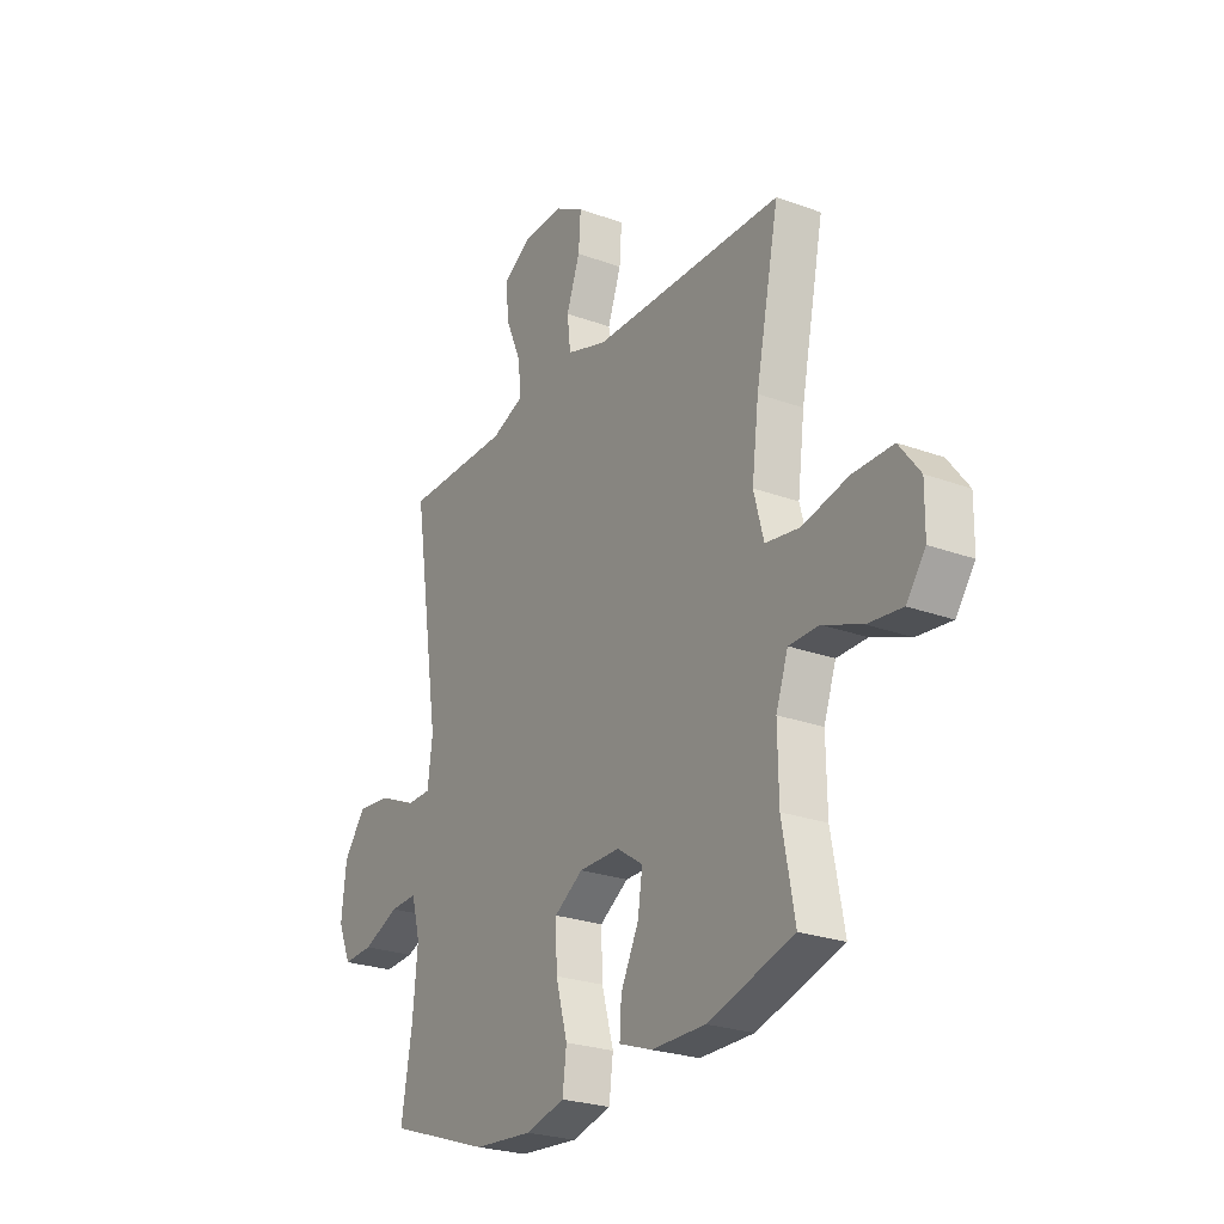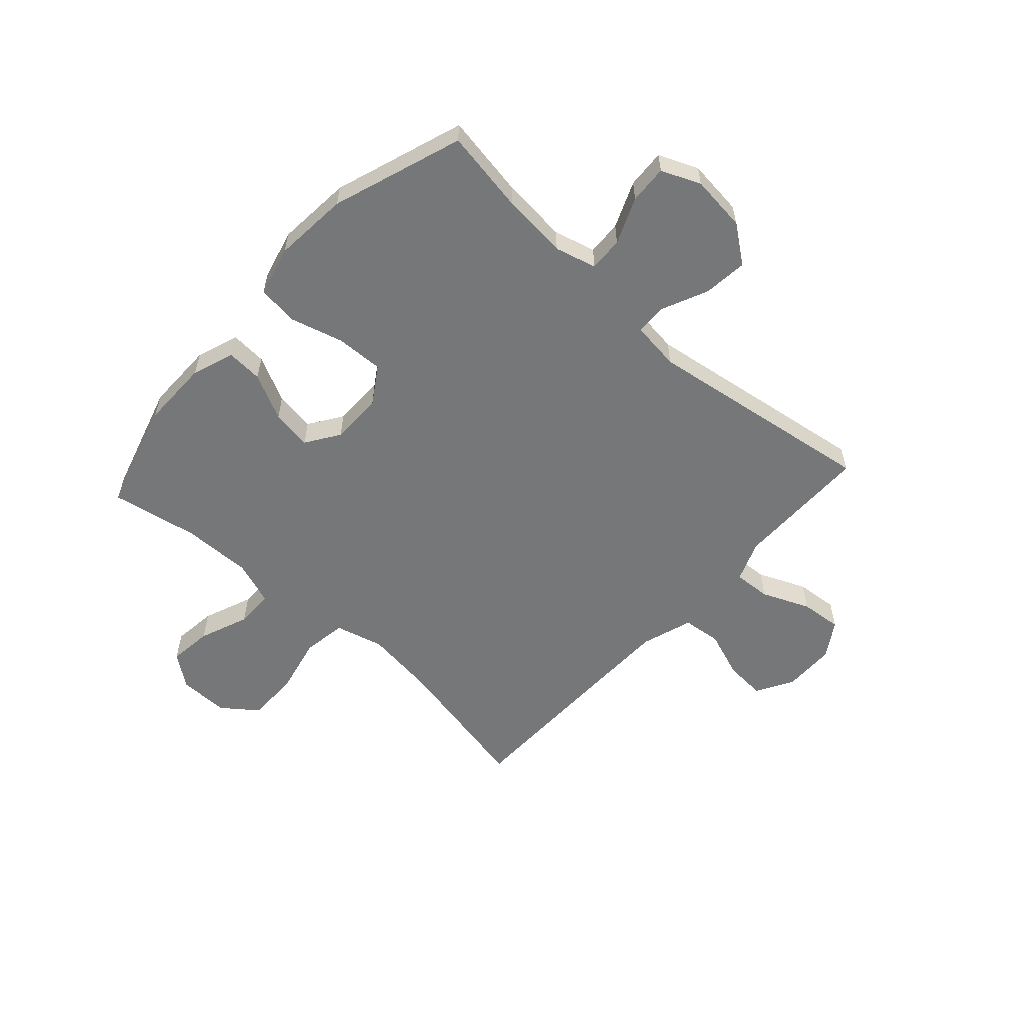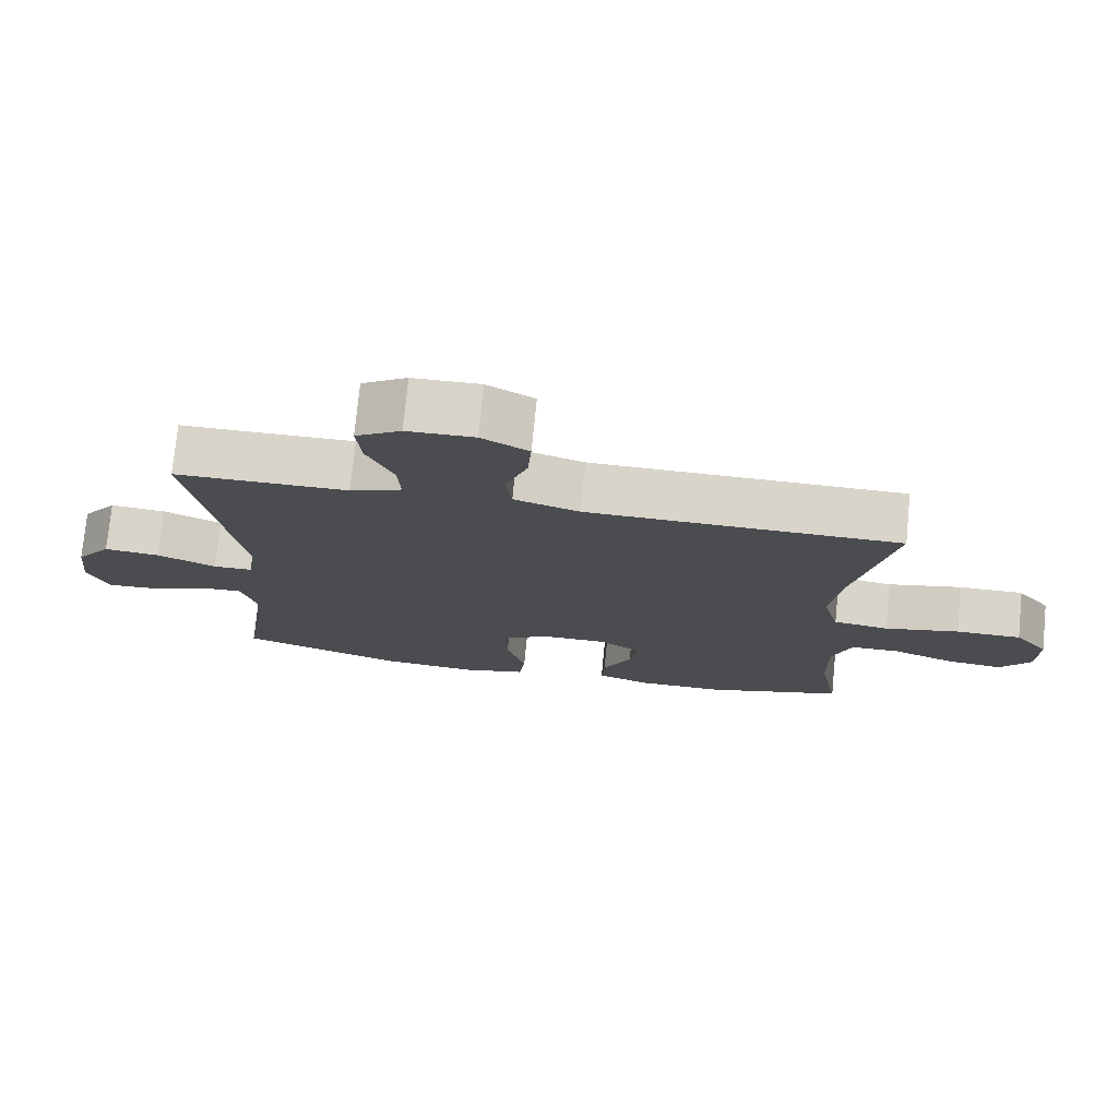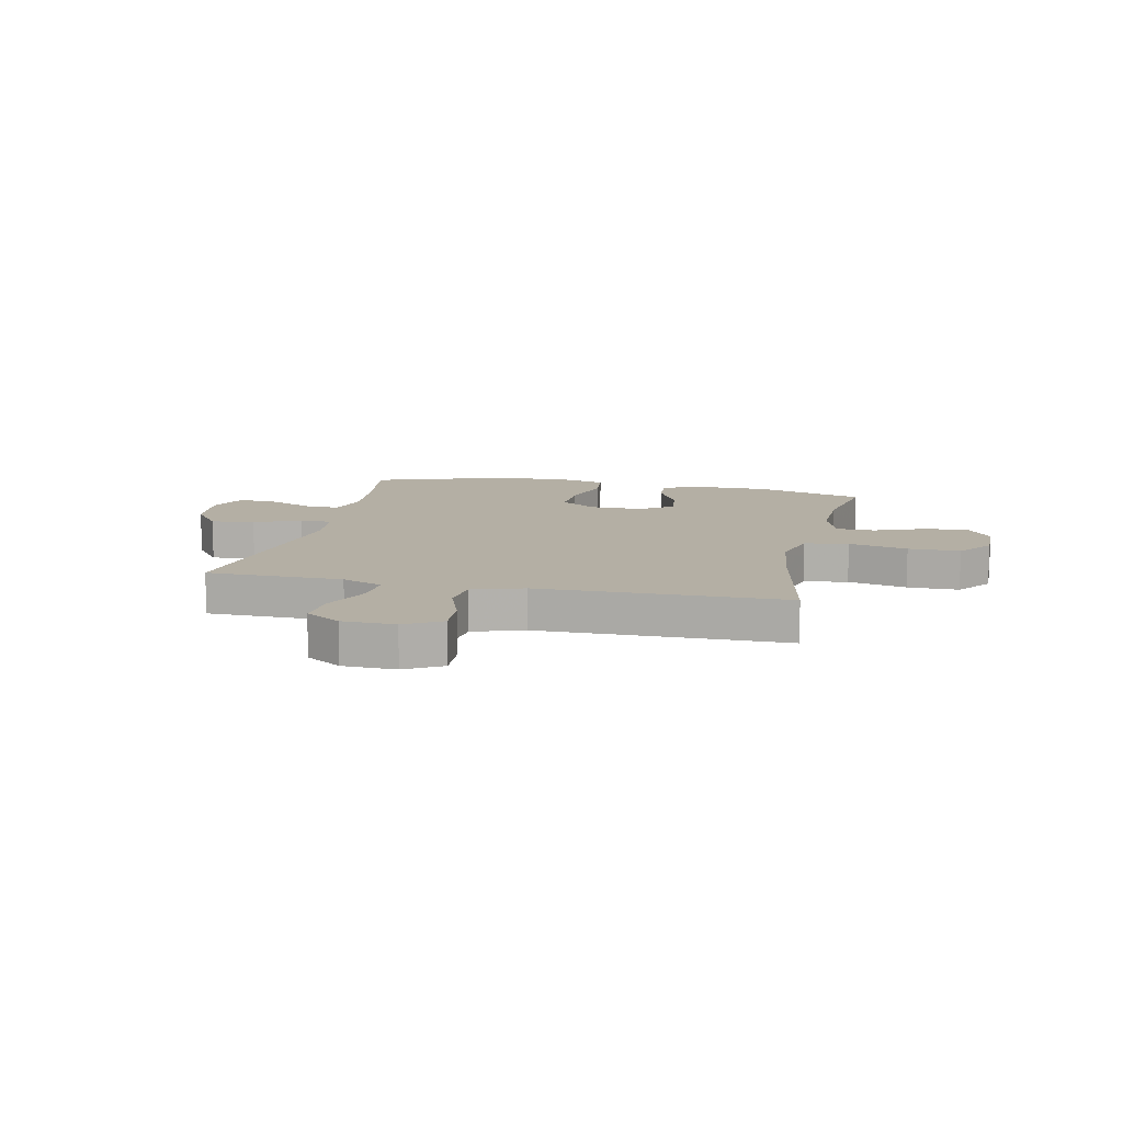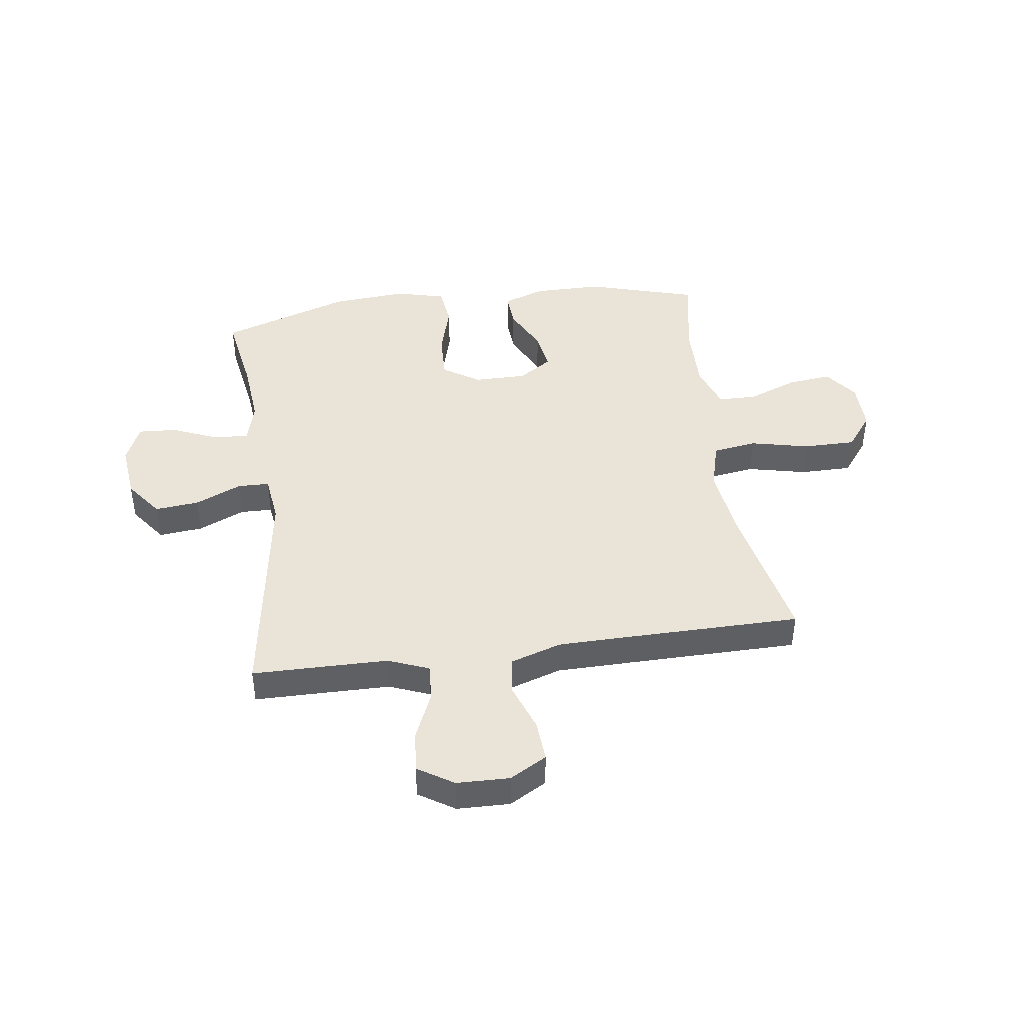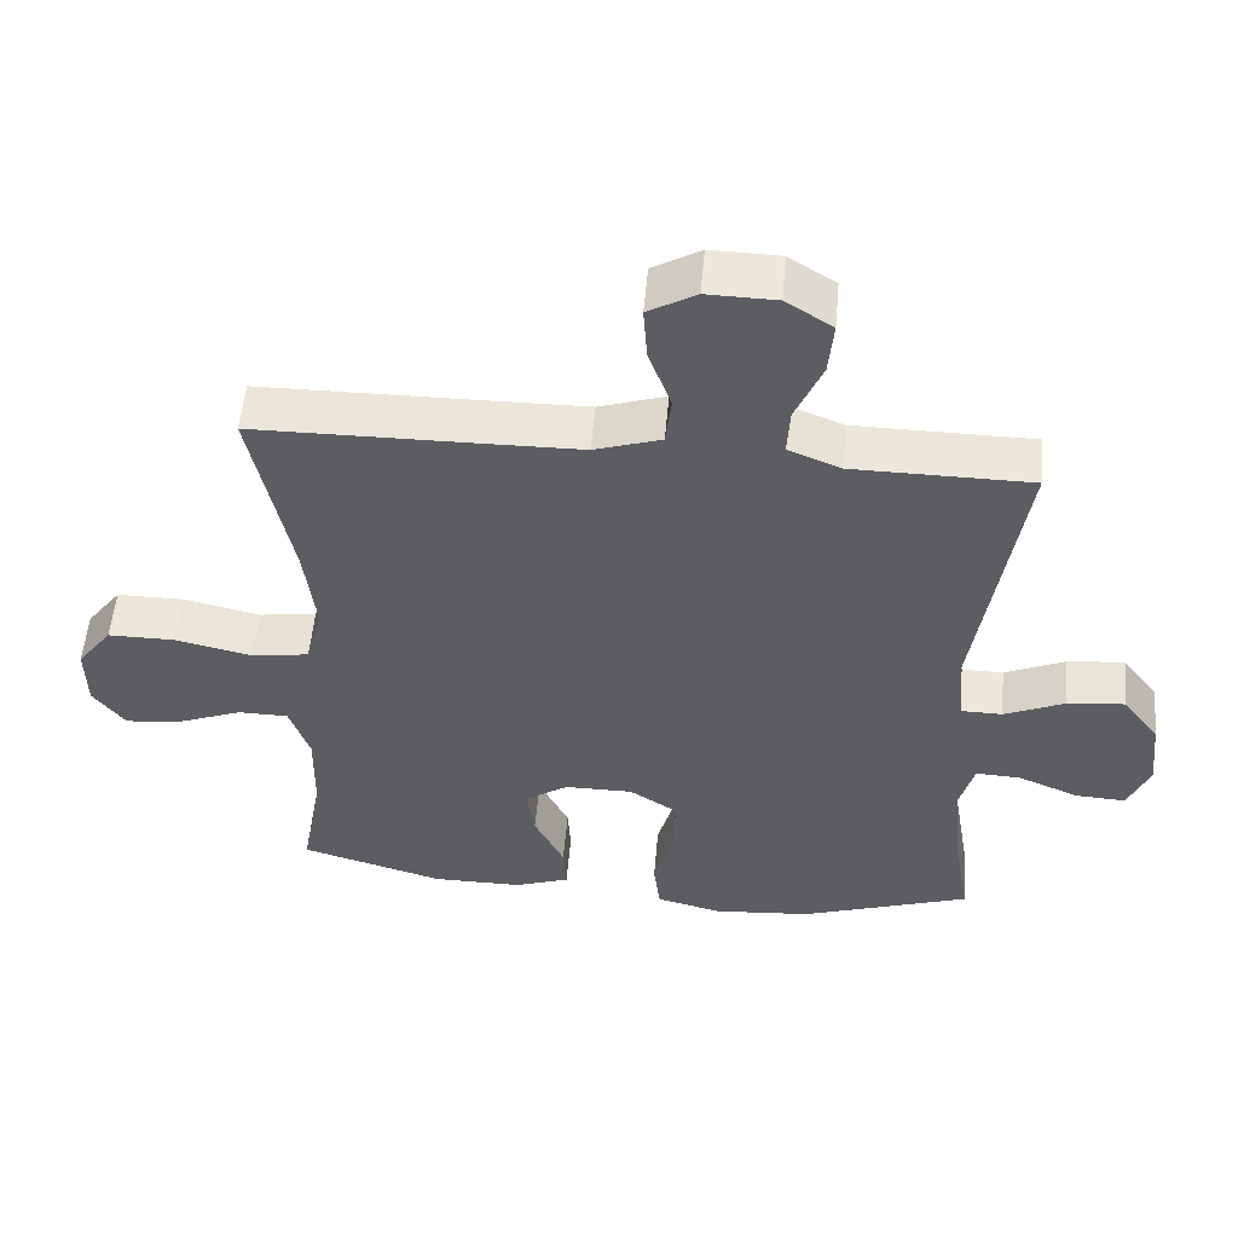
<metadata>
{"format":"obj","ext":"obj","renderer":"f3d","projection":"perspective","resolution":1024,"background":"white","views":[{"elev":-25.1,"azim":59.2,"up":"+Z"},{"elev":-57.1,"azim":-132.3,"up":"+Y"},{"elev":75.4,"azim":5.6,"up":"+Z"},{"elev":11.3,"azim":12.5,"up":"+Y"},{"elev":43.1,"azim":-7.8,"up":"+Y"},{"elev":53.9,"azim":-175.0,"up":"+Z"}]}
</metadata>
<code>
v -0.5 0.07 -0.5
v -0.475 0.07 -0.35
v -0.464 0.07 -0.231
v -0.484 0.07 -0.156
v -0.546 0.07 -0.159
v -0.629 0.07 -0.194
v -0.698 0.07 -0.198
v -0.728 0.07 -0.128
v -0.717 0.07 -0.027
v -0.667 0.07 0.04
v -0.588 0.07 0.032
v -0.505 0.07 -0.005
v -0.448 0.07 -0.004
v -0.437 0.07 0.084
v -0.5 0.07 0.5
v -0.374 0.07 0.501
v -0.256 0.07 0.502
v -0.183 0.07 0.531
v -0.187 0.07 0.598
v -0.224 0.07 0.684
v -0.231 0.07 0.759
v -0.167 0.07 0.8
v -0.072 0.07 0.802
v -0.006 0.07 0.764
v -0.011 0.07 0.69
v -0.042 0.07 0.604
v -0.034 0.07 0.535
v 0.058 0.07 0.505
v 0.197 0.07 0.503
v 0.5 0.07 0.5
v 0.446 0.07 0.234
v 0.43 0.07 0.106
v 0.453 0.07 0.019
v 0.532 0.07 0.007
v 0.638 0.07 0.031
v 0.731 0.07 0.031
v 0.779 0.07 -0.032
v 0.778 0.07 -0.122
v 0.734 0.07 -0.181
v 0.655 0.07 -0.172
v 0.566 0.07 -0.137
v 0.497 0.07 -0.138
v 0.469 0.07 -0.218
v 0.471 0.07 -0.343
v 0.5 0.07 -0.5
v 0.303 0.07 -0.558
v 0.179 0.07 -0.558
v 0.103 0.07 -0.531
v 0.107 0.07 -0.466
v 0.148 0.07 -0.383
v 0.159 0.07 -0.31
v 0.099 0.07 -0.27
v 0.005 0.07 -0.27
v -0.061 0.07 -0.313
v -0.058 0.07 -0.398
v -0.031 0.07 -0.495
v -0.04 0.07 -0.568
v -0.13 0.07 -0.591
v -0.265 0.07 -0.58
v -0.5 0 -0.5
v -0.475 0 -0.35
v -0.464 0 -0.231
v -0.484 0 -0.156
v -0.546 0 -0.159
v -0.629 0 -0.194
v -0.698 0 -0.198
v -0.728 0 -0.128
v -0.717 0 -0.027
v -0.667 0 0.04
v -0.588 0 0.032
v -0.505 0 -0.005
v -0.448 0 -0.004
v -0.437 0 0.084
v -0.5 0 0.5
v -0.374 0 0.501
v -0.256 0 0.502
v -0.183 0 0.531
v -0.187 0 0.598
v -0.224 0 0.684
v -0.231 0 0.759
v -0.167 0 0.8
v -0.072 0 0.802
v -0.006 0 0.764
v -0.011 0 0.69
v -0.042 0 0.604
v -0.034 0 0.535
v 0.058 0 0.505
v 0.197 0 0.503
v 0.5 0 0.5
v 0.446 0 0.234
v 0.43 0 0.106
v 0.453 0 0.019
v 0.532 0 0.007
v 0.638 0 0.031
v 0.731 0 0.031
v 0.779 0 -0.032
v 0.778 0 -0.122
v 0.734 0 -0.181
v 0.655 0 -0.172
v 0.566 0 -0.137
v 0.497 0 -0.138
v 0.469 0 -0.218
v 0.471 0 -0.343
v 0.5 0 -0.5
v 0.303 0 -0.558
v 0.179 0 -0.558
v 0.103 0 -0.531
v 0.107 0 -0.466
v 0.148 0 -0.383
v 0.159 0 -0.31
v 0.099 0 -0.27
v 0.005 0 -0.27
v -0.061 0 -0.313
v -0.058 0 -0.398
v -0.031 0 -0.495
v -0.04 0 -0.568
v -0.13 0 -0.591
v -0.265 0 -0.58
f 58 59 1 2
f 55 56 57 58
f 54 55 58 2
f 53 54 2 3
f 52 53 3 4
f 47 48 49 50
f 47 50 51
f 44 45 46 47
f 43 44 47 51
f 42 43 51 52
f 38 39 40 41
f 38 41 42
f 37 38 42
f 34 35 36 37
f 33 34 37 42
f 29 30 31
f 28 29 31 32
f 27 28 32 33
f 23 24 25 26
f 23 26 27
f 22 23 27
f 19 20 21 22
f 18 19 22 27
f 17 18 27 33
f 14 15 16
f 13 14 16 17
f 9 10 11 12
f 9 12 13
f 8 9 13
f 5 6 7 8
f 4 5 8 13
f 17 33 42 52
f 4 13 17 52
f 61 60 118 117
f 117 116 115 114
f 61 117 114 113
f 62 61 113 112
f 63 62 112 111
f 109 108 107 106
f 110 109 106
f 106 105 104 103
f 110 106 103 102
f 111 110 102 101
f 100 99 98 97
f 101 100 97
f 101 97 96
f 96 95 94 93
f 101 96 93 92
f 90 89 88
f 91 90 88 87
f 92 91 87 86
f 85 84 83 82
f 86 85 82
f 86 82 81
f 81 80 79 78
f 86 81 78 77
f 92 86 77 76
f 75 74 73
f 76 75 73 72
f 71 70 69 68
f 72 71 68
f 72 68 67
f 67 66 65 64
f 72 67 64 63
f 111 101 92 76
f 111 76 72 63
f 1 60 61 2
f 2 61 62 3
f 3 62 63 4
f 4 63 64 5
f 5 64 65 6
f 6 65 66 7
f 7 66 67 8
f 8 67 68 9
f 9 68 69 10
f 10 69 70 11
f 11 70 71 12
f 12 71 72 13
f 13 72 73 14
f 14 73 74 15
f 15 74 75 16
f 16 75 76 17
f 17 76 77 18
f 18 77 78 19
f 19 78 79 20
f 20 79 80 21
f 21 80 81 22
f 22 81 82 23
f 23 82 83 24
f 24 83 84 25
f 25 84 85 26
f 26 85 86 27
f 27 86 87 28
f 28 87 88 29
f 29 88 89 30
f 30 89 90 31
f 31 90 91 32
f 32 91 92 33
f 33 92 93 34
f 34 93 94 35
f 35 94 95 36
f 36 95 96 37
f 37 96 97 38
f 38 97 98 39
f 39 98 99 40
f 40 99 100 41
f 41 100 101 42
f 42 101 102 43
f 43 102 103 44
f 44 103 104 45
f 45 104 105 46
f 46 105 106 47
f 47 106 107 48
f 48 107 108 49
f 49 108 109 50
f 50 109 110 51
f 51 110 111 52
f 52 111 112 53
f 53 112 113 54
f 54 113 114 55
f 55 114 115 56
f 56 115 116 57
f 57 116 117 58
f 58 117 118 59
f 59 118 60 1

</code>
